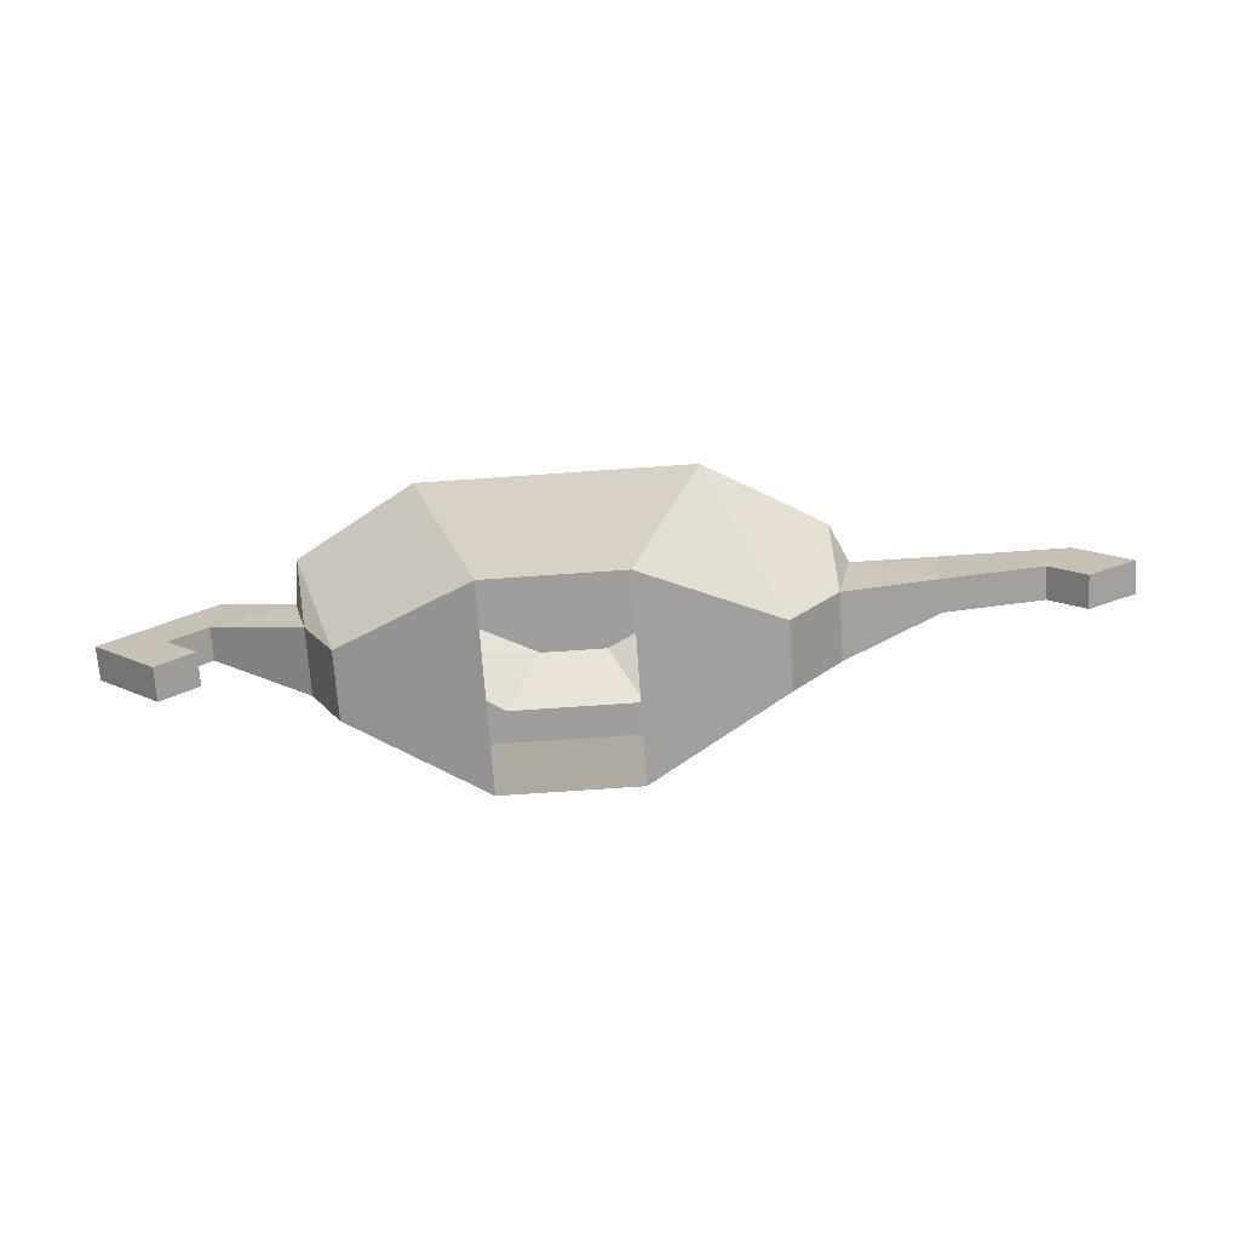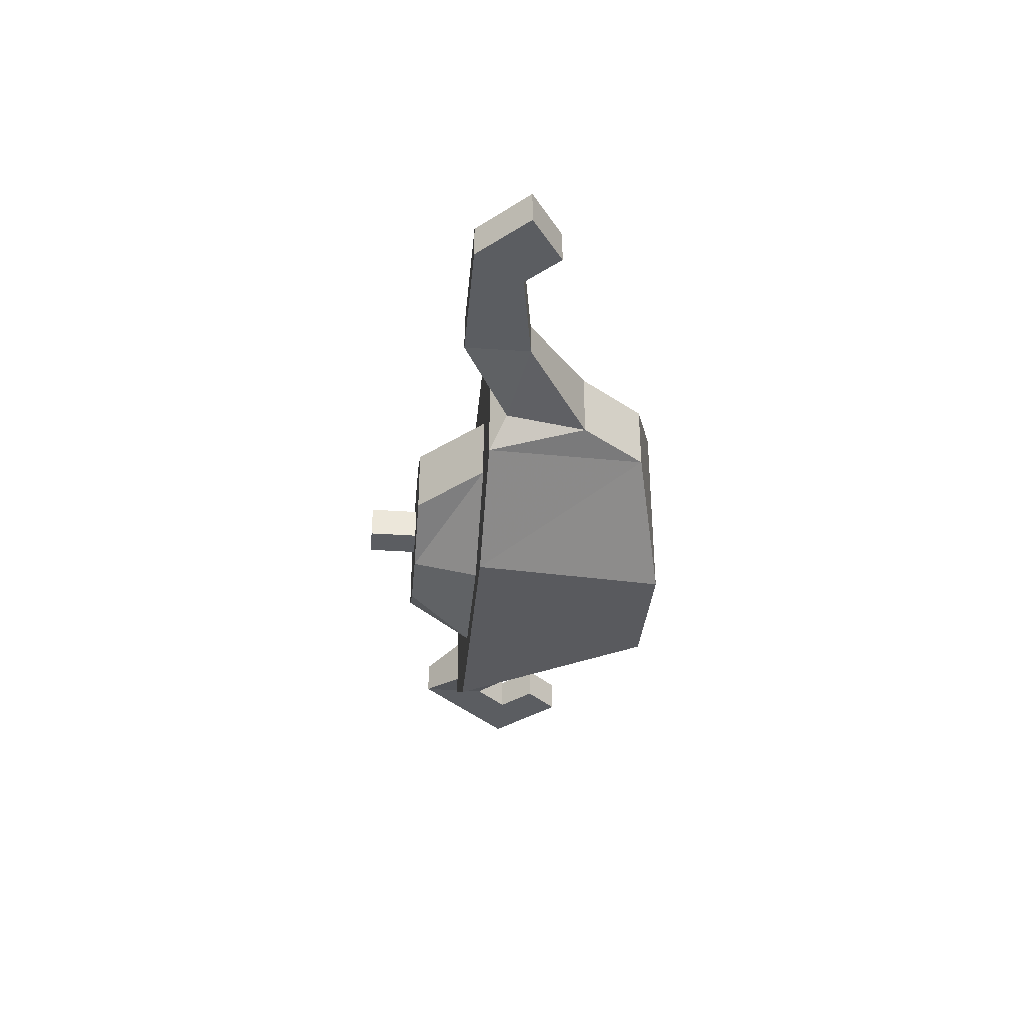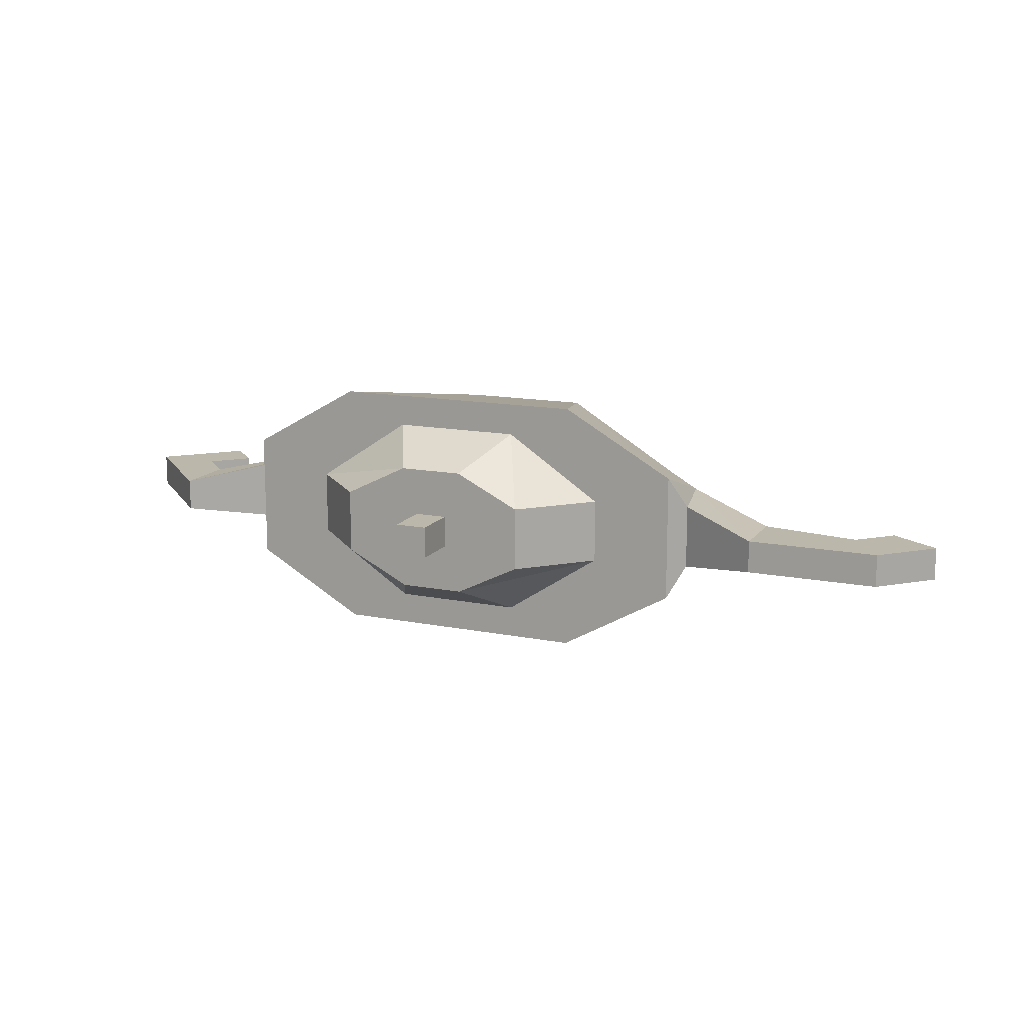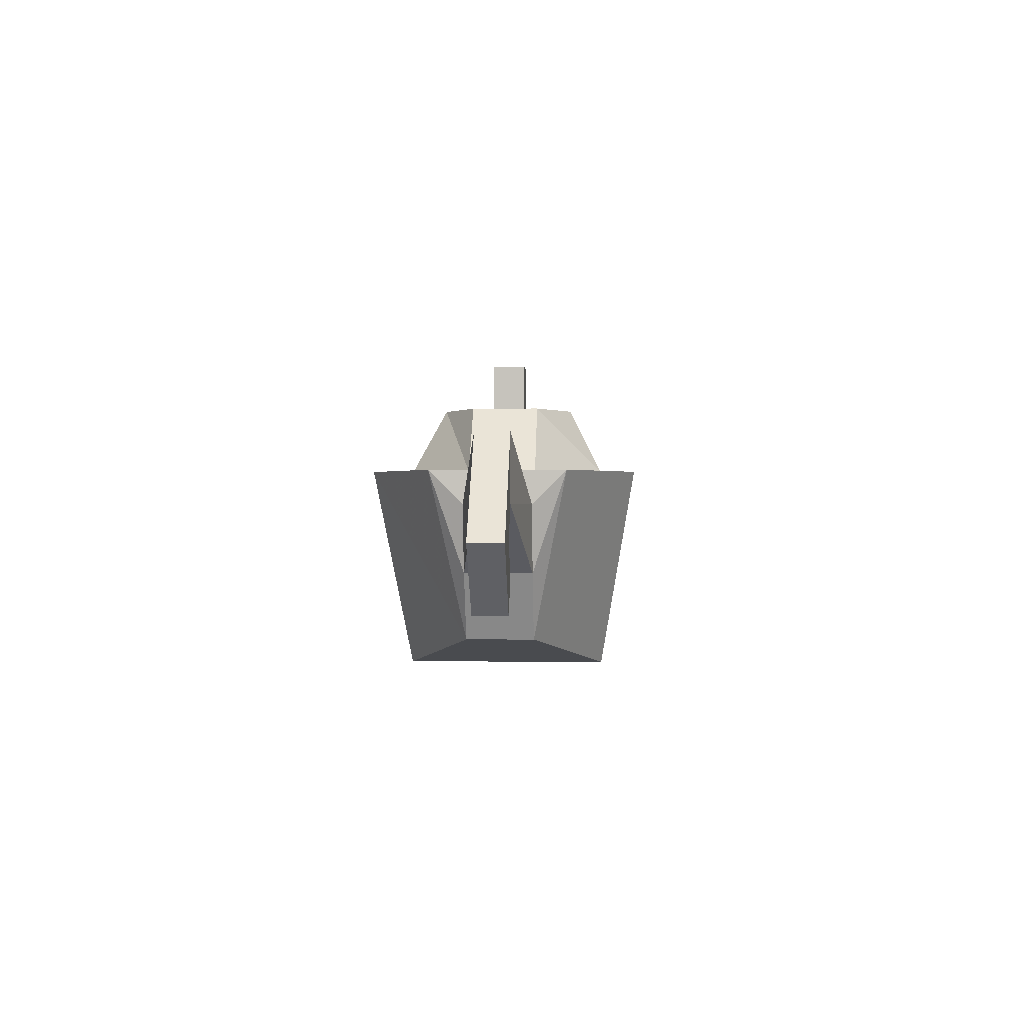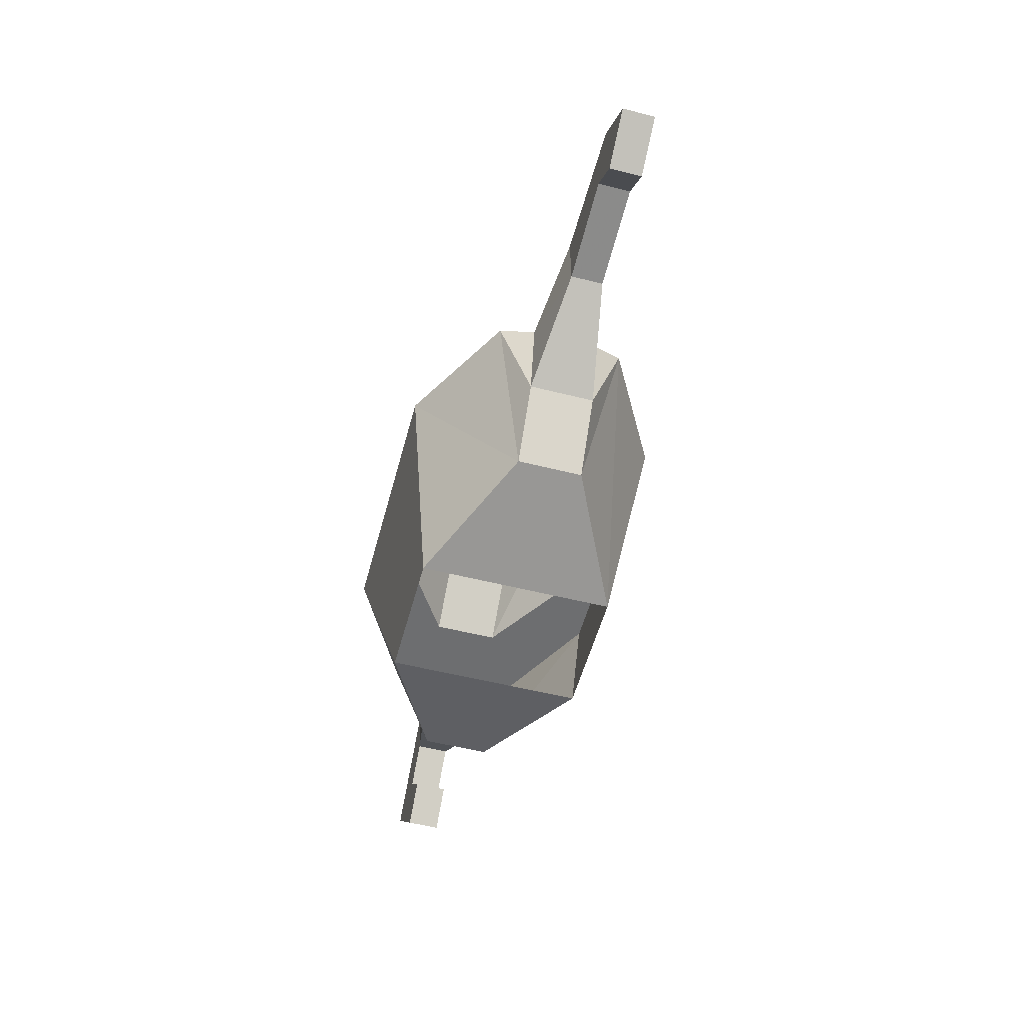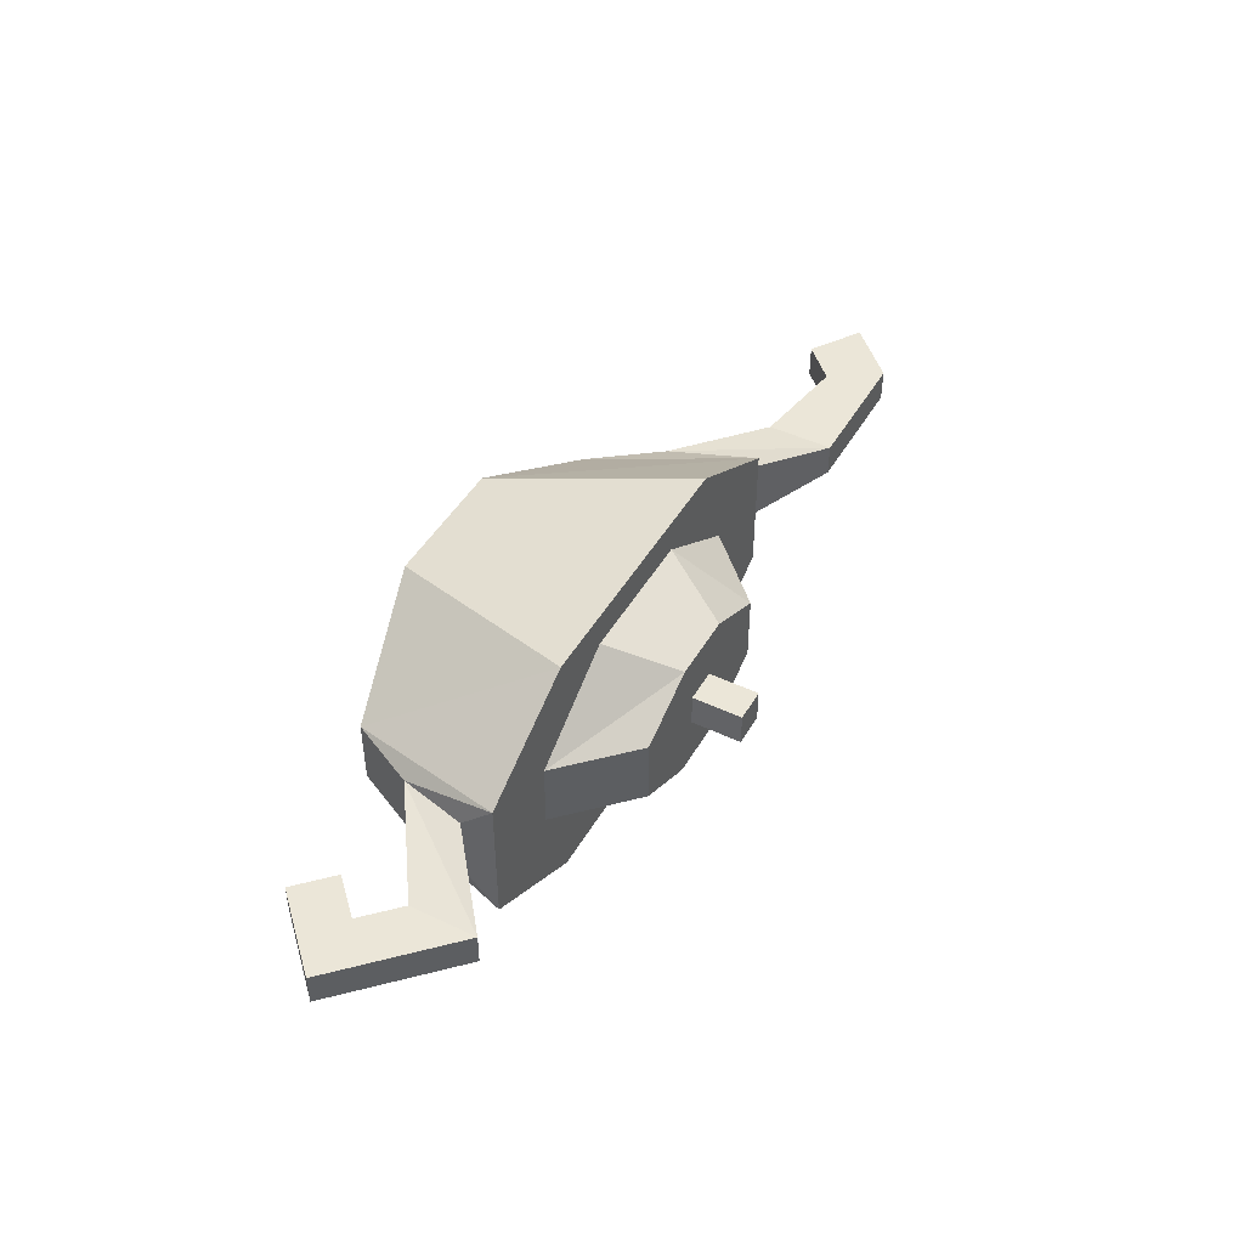
<metadata>
{"format":"obj","ext":"obj","renderer":"f3d","projection":"perspective","resolution":1024,"background":"white","views":[{"elev":-70.6,"azim":-176.0,"up":"+Y"},{"elev":-35.5,"azim":-95.2,"up":"+Z"},{"elev":14.4,"azim":-156.7,"up":"+Z"},{"elev":0.2,"azim":92.7,"up":"+Y"},{"elev":-54.3,"azim":-105.0,"up":"+Y"},{"elev":46.1,"azim":118.6,"up":"+Z"}]}
</metadata>
<code>
v 0.03125 0 -0.04688
v 0.03125 0 0.04688
v 0.09375 0.01562 0.01562
v 0.09375 0.01562 -0.01562
v 0.1172 0.09375 -0.03125
v 0.0625 0.09375 -0.0625
v -0.0625 0.09375 -0.0625
v -0.03125 0 -0.04688
v -0.09375 0.01562 -0.01562
v -0.03125 0 0.04688
v -0.09375 0.01562 0.01562
v -0.1172 0.09375 0.03125
v -0.0625 0.09375 0.0625
v 0.0625 0.09375 0.0625
v 0.1172 0.09375 0.03125
v 0.1094 0.04688 0.01562
v 0.1094 0.04688 -0.01562
v 0.1172 0.07812 -0.01562
v 0.07812 0.09375 -0.01562
v 0.03125 0.09375 -0.04688
v -0.03125 0.09375 -0.04688
v -0.07812 0.09375 -0.01562
v -0.1172 0.09375 -0.03125
v -0.1172 0.04688 -0.01562
v -0.1172 0.04688 0.01562
v -0.125 0.08594 0.01562
v -0.07812 0.09375 0.01562
v -0.03125 0.09375 0.04688
v 0.03125 0.09375 0.04688
v 0.07812 0.09375 0.01562
v 0.04688 0.125 0.01562
v 0.04688 0.125 -0.01562
v 0.01562 0.125 -0.03125
v -0.01562 0.125 -0.03125
v -0.04688 0.125 -0.01562
v -0.04688 0.125 0.01562
v -0.01562 0.125 0.03125
v 0.01562 0.125 0.03125
v 0.1719 0.0625 0.007812
v 0.1562 0.04688 0.007812
v 0.1562 0.04688 -0.007812
v 0.1719 0.0625 -0.007812
v 0.1562 0.07812 0.007812
v 0.2031 0.0625 0.007812
v 0.1719 0.03125 0.007812
v 0.1719 0.03125 -0.007812
v 0.2031 0.0625 -0.007812
v 0.1562 0.1094 -0.007812
v 0.1562 0.07812 -0.007812
v 0.1562 0.1094 0.007812
v 0.1172 0.07812 0.01562
v -0.125 0.08594 -0.01562
v -0.1641 0.07812 -0.007812
v -0.1641 0.07812 0.007812
v -0.1641 0.1094 0.007812
v -0.2266 0.07031 -0.007812
v -0.2266 0.07031 0.007812
v -0.2109 0.08594 0.007812
v -0.2109 0.08594 -0.007812
v -0.2266 0.1094 -0.007812
v -0.25 0.08594 -0.007812
v -0.25 0.08594 0.007812
v -0.2266 0.1094 0.007812
v -0.1641 0.1094 -0.007812
v -0.007812 0.1484 0.007812
v -0.007812 0.125 0.007812
v -0.007812 0.125 -0.007812
v -0.007812 0.1484 -0.007812
v 0.007812 0.1484 0.007812
v 0.007812 0.125 0.007812
v 0.007812 0.125 -0.007812
v 0.007812 0.1484 -0.007812
f 1 2 3
f 1 3 4
f 1 4 5
f 1 5 6
f 1 6 7
f 1 7 8
f 8 7 9
f 8 9 10
f 10 9 11
f 10 11 12
f 10 12 13
f 10 13 14
f 10 14 2
f 2 14 3
f 3 14 15
f 3 15 16
f 3 16 4
f 4 16 17
f 4 17 5
f 5 17 18
f 5 18 15
f 5 15 19
f 5 19 20
f 5 20 6
f 6 20 21
f 6 21 7
f 7 21 22
f 7 22 23
f 7 23 9
f 9 23 24
f 9 24 25
f 9 25 11
f 11 25 12
f 12 25 26
f 12 26 23
f 12 23 27
f 12 27 28
f 12 28 13
f 13 28 29
f 13 29 14
f 14 29 30
f 14 30 15
f 15 30 19
f 19 30 31
f 19 31 32
f 19 32 20
f 20 32 33
f 20 33 21
f 21 33 34
f 21 34 22
f 22 34 35
f 22 35 27
f 22 27 23
f 28 27 36
f 28 36 37
f 28 37 29
f 29 37 38
f 29 38 30
f 30 38 31
f 31 38 37
f 31 37 32
f 32 37 33
f 33 37 34
f 34 37 35
f 35 37 36
f 35 36 27
f 39 40 41
f 39 41 42
f 39 42 43
f 39 43 44
f 39 44 45
f 39 45 40
f 40 45 41
f 41 45 46
f 41 46 47
f 41 47 42
f 42 47 48
f 42 48 49
f 42 49 43
f 43 49 16
f 43 16 50
f 43 50 44
f 44 50 48
f 44 48 47
f 44 47 45
f 45 47 46
f 16 49 17
f 17 49 18
f 18 49 48
f 18 48 50
f 18 50 51
f 18 51 15
f 15 51 16
f 16 51 50
f 23 52 24
f 24 52 53
f 24 53 25
f 25 53 54
f 25 54 55
f 25 55 26
f 26 55 52
f 26 52 23
f 56 57 58
f 56 58 59
f 56 59 60
f 56 60 61
f 56 61 62
f 56 62 57
f 57 62 58
f 58 62 63
f 58 63 54
f 58 54 59
f 59 54 53
f 59 53 64
f 59 64 60
f 60 64 63
f 60 63 62
f 60 62 61
f 55 63 64
f 55 64 52
f 52 64 53
f 55 54 63
f 65 66 67
f 65 67 68
f 65 68 69
f 65 69 66
f 66 69 70
f 66 70 71
f 66 71 67
f 67 71 68
f 68 71 72
f 68 72 69
f 69 72 70
f 70 72 71

</code>
